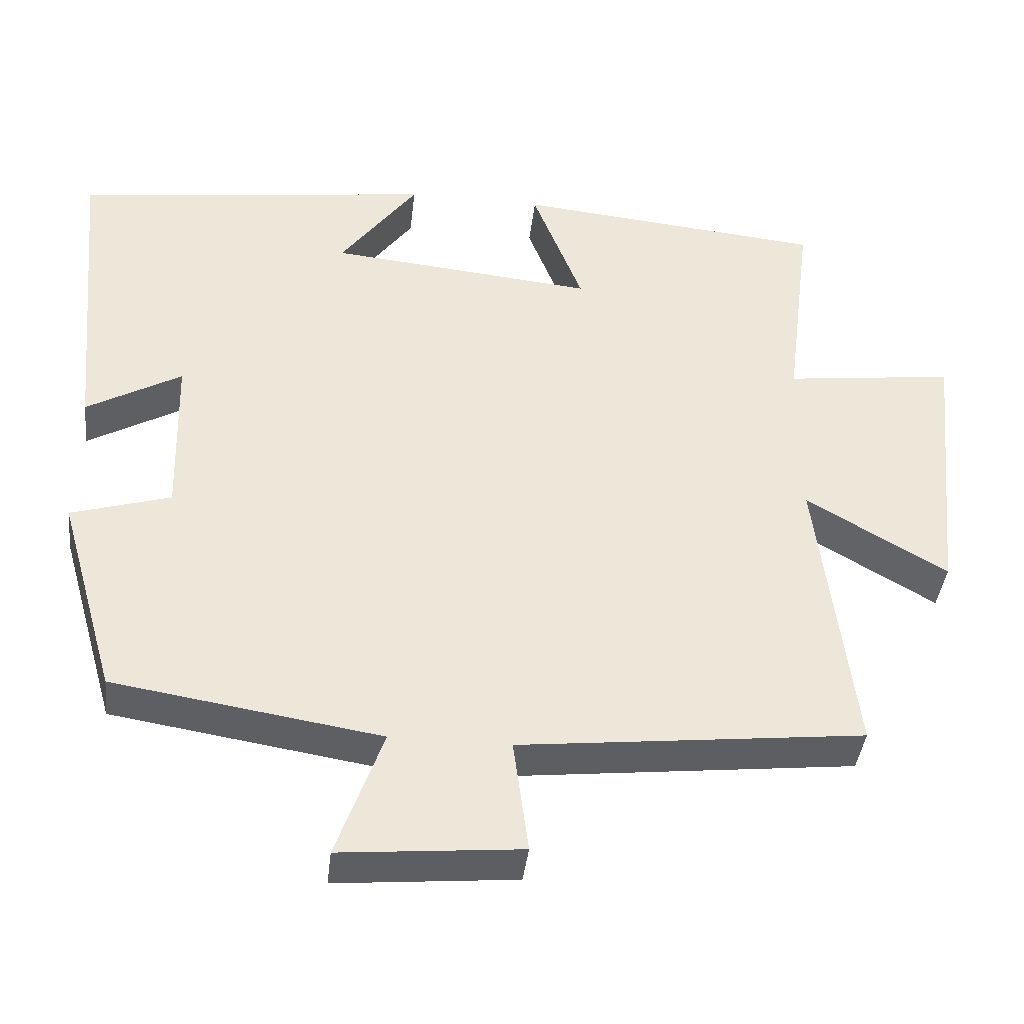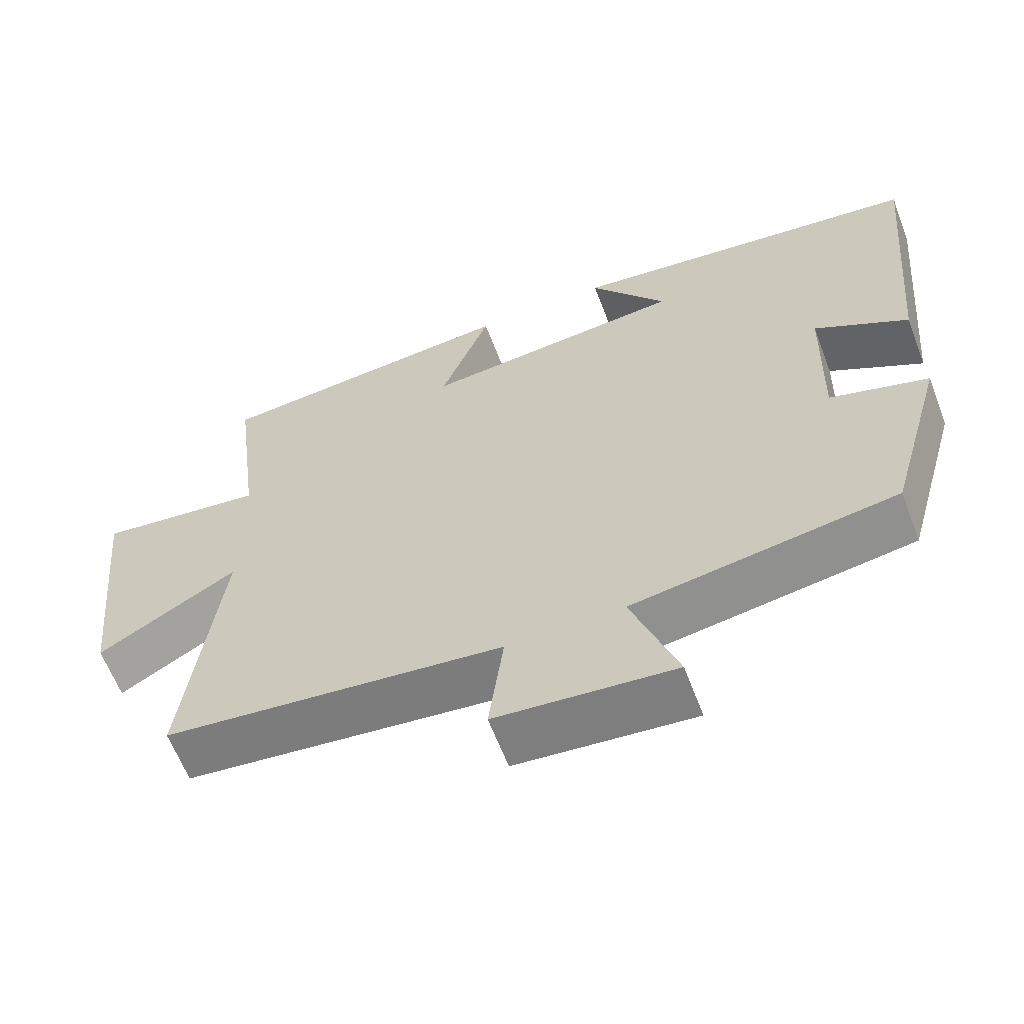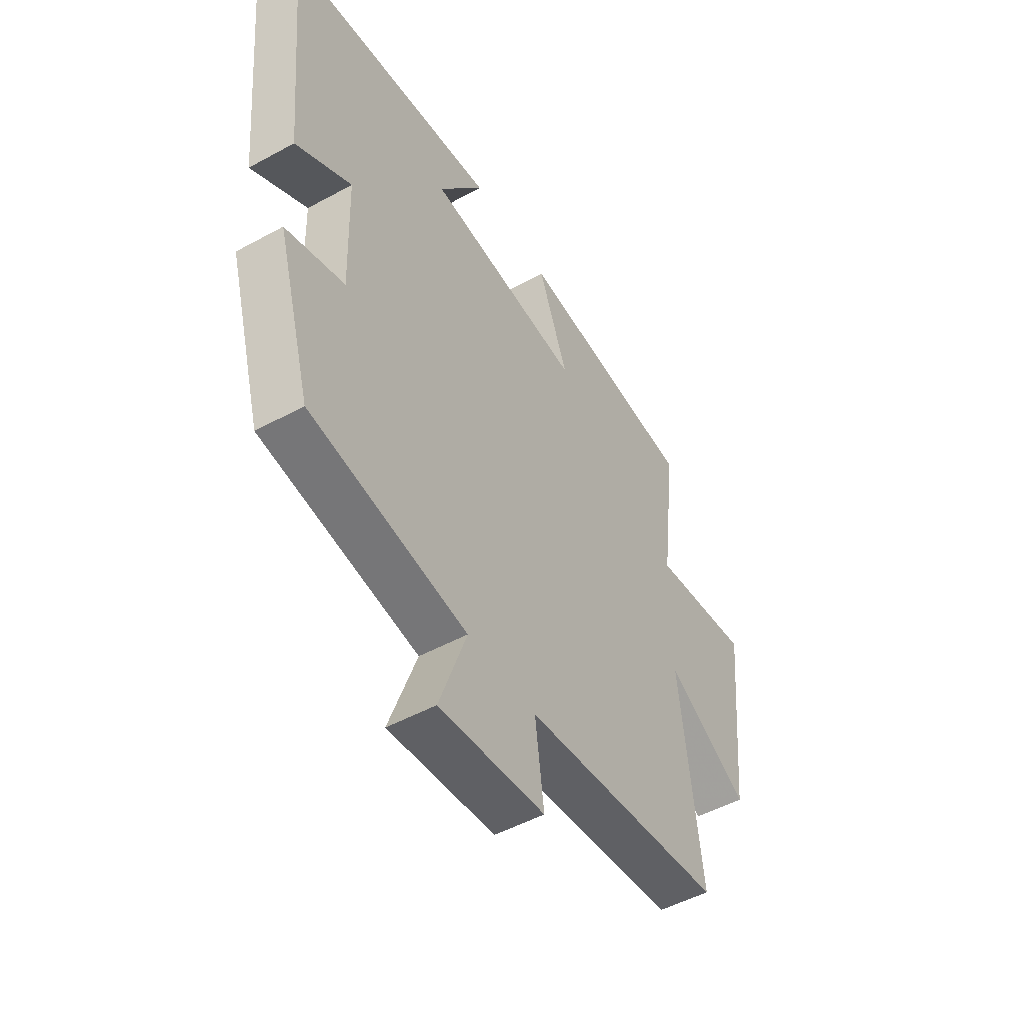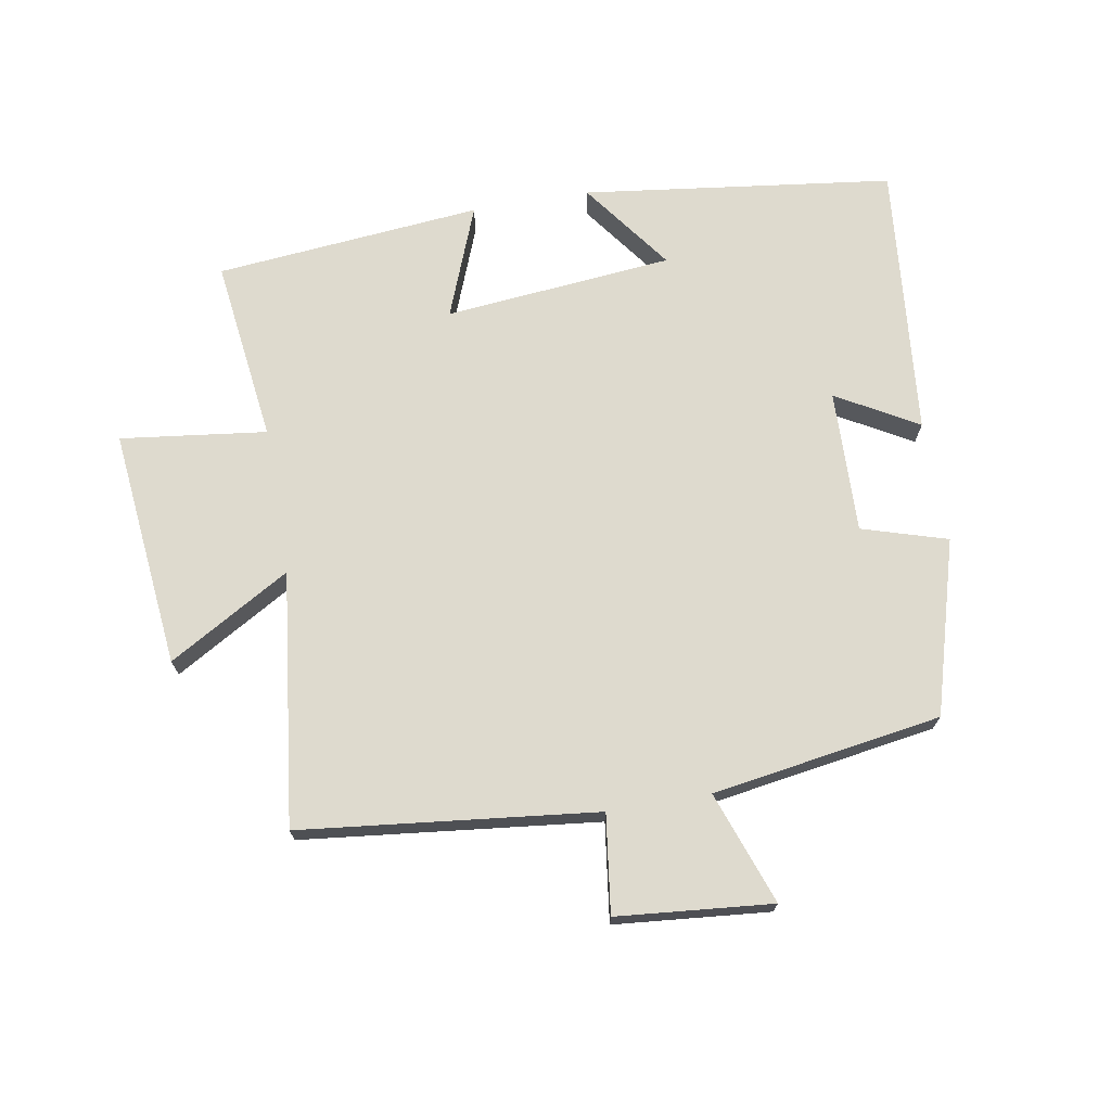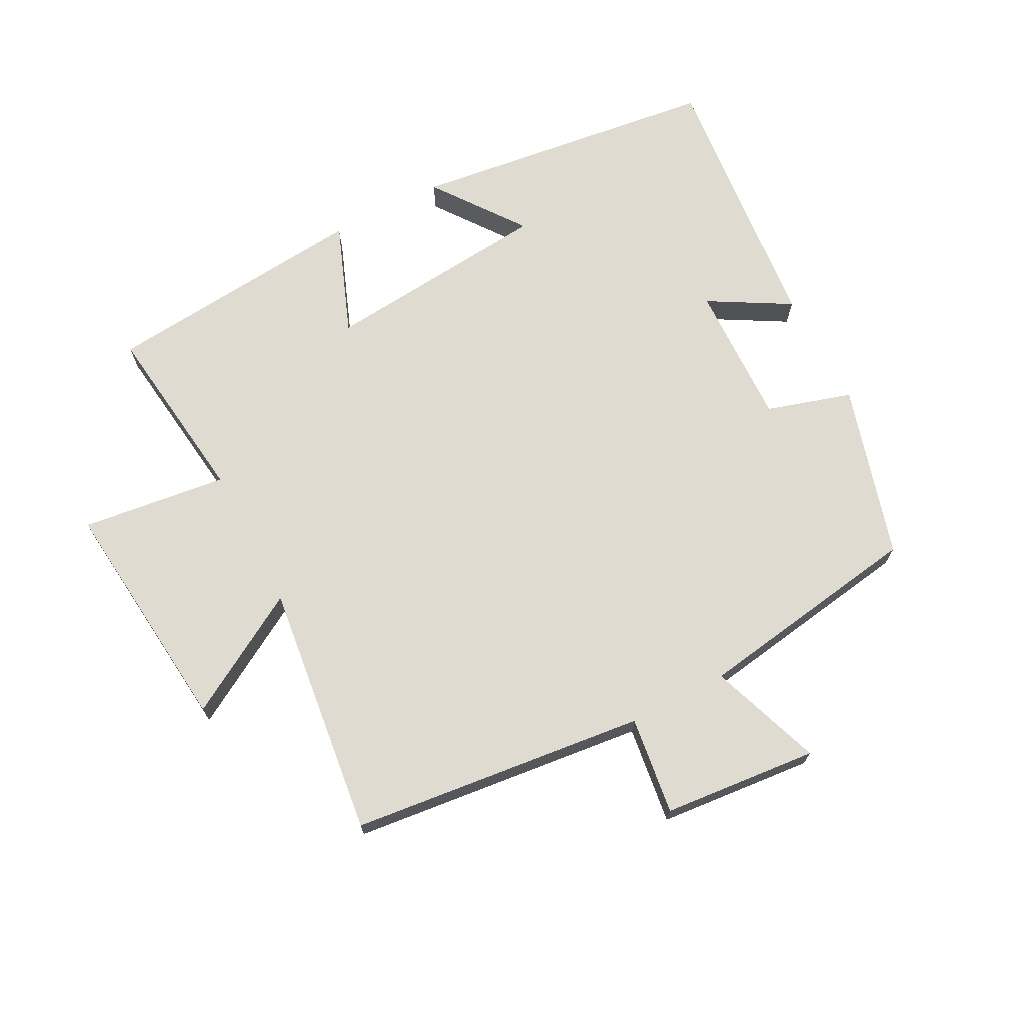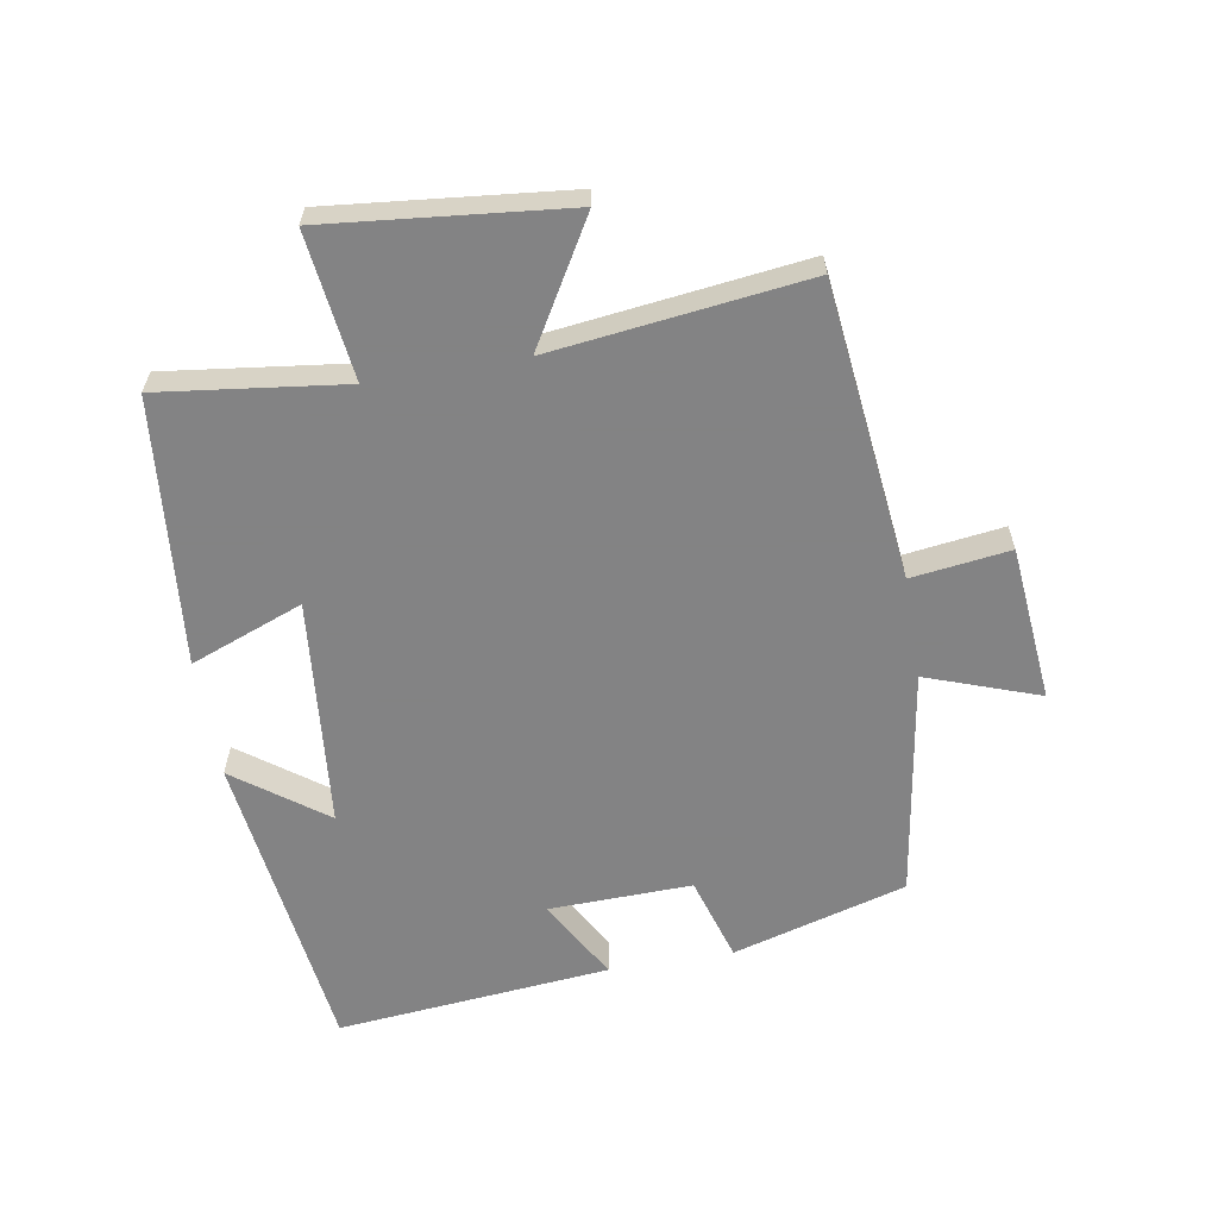
<metadata>
{"format":"obj","ext":"obj","renderer":"f3d","projection":"perspective","resolution":1024,"background":"white","views":[{"elev":-40.3,"azim":-6.5,"up":"+Z"},{"elev":-62.0,"azim":-159.2,"up":"+Z"},{"elev":-49.8,"azim":-58.9,"up":"+Z"},{"elev":71.1,"azim":170.2,"up":"+Y"},{"elev":70.1,"azim":152.4,"up":"+Y"},{"elev":-61.1,"azim":99.7,"up":"+Y"}]}
</metadata>
<code>
v -0.54 0.07 0.439
v -0.06 0.07 0.5
v -0.163 0.07 0.36
v 0.191 0.07 0.326
v 0.124 0.07 0.5
v 0.536 0.07 0.461
v 0.5 0.07 0.176
v 0.726 0.07 0.204
v 0.688 0.07 -0.166
v 0.5 0.07 -0.056
v 0.548 0.07 -0.449
v 0.09 0.07 -0.5
v 0.11 0.07 -0.652
v -0.13 0.07 -0.674
v -0.068 0.07 -0.5
v -0.423 0.07 -0.444
v -0.5 0.07 -0.175
v -0.368 0.07 -0.135
v -0.374 0.07 0.087
v -0.5 0.07 0.015
v -0.54 0 0.439
v -0.06 0 0.5
v -0.163 0 0.36
v 0.191 0 0.326
v 0.124 0 0.5
v 0.536 0 0.461
v 0.5 0 0.176
v 0.726 0 0.204
v 0.688 0 -0.166
v 0.5 0 -0.056
v 0.548 0 -0.449
v 0.09 0 -0.5
v 0.11 0 -0.652
v -0.13 0 -0.674
v -0.068 0 -0.5
v -0.423 0 -0.444
v -0.5 0 -0.175
v -0.368 0 -0.135
v -0.374 0 0.087
v -0.5 0 0.015
f 1 2 3
f 20 1 3
f 19 20 3
f 18 19 3 4
f 15 16 17 18
f 15 18 4
f 12 13 14 15
f 12 15 4
f 11 12 4
f 10 11 4
f 7 8 9 10
f 7 10 4 5
f 5 6 7
f 23 22 21
f 23 21 40
f 23 40 39
f 24 23 39 38
f 38 37 36 35
f 24 38 35
f 35 34 33 32
f 24 35 32
f 24 32 31
f 24 31 30
f 30 29 28 27
f 25 24 30 27
f 27 26 25
f 1 21 22 2
f 2 22 23 3
f 3 23 24 4
f 4 24 25 5
f 5 25 26 6
f 6 26 27 7
f 7 27 28 8
f 8 28 29 9
f 9 29 30 10
f 10 30 31 11
f 11 31 32 12
f 12 32 33 13
f 13 33 34 14
f 14 34 35 15
f 15 35 36 16
f 16 36 37 17
f 17 37 38 18
f 18 38 39 19
f 19 39 40 20
f 20 40 21 1

</code>
